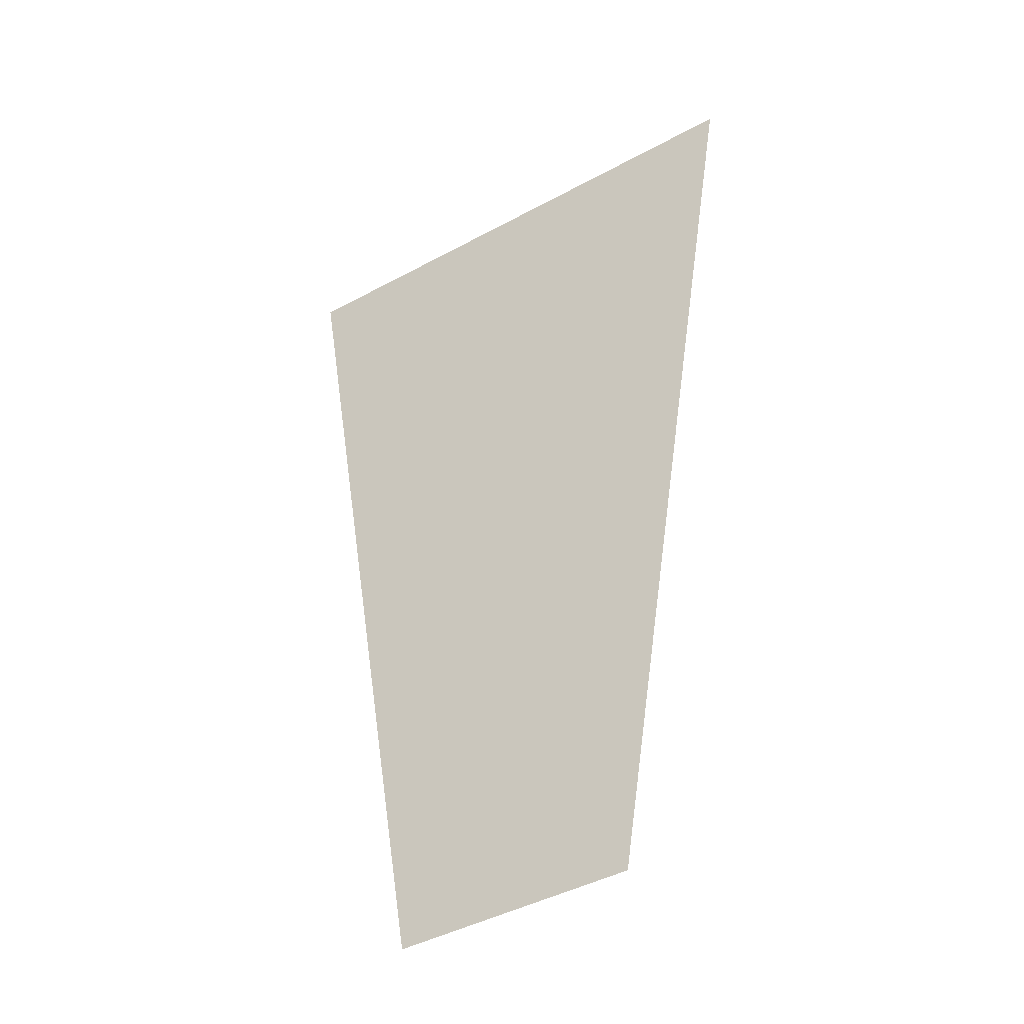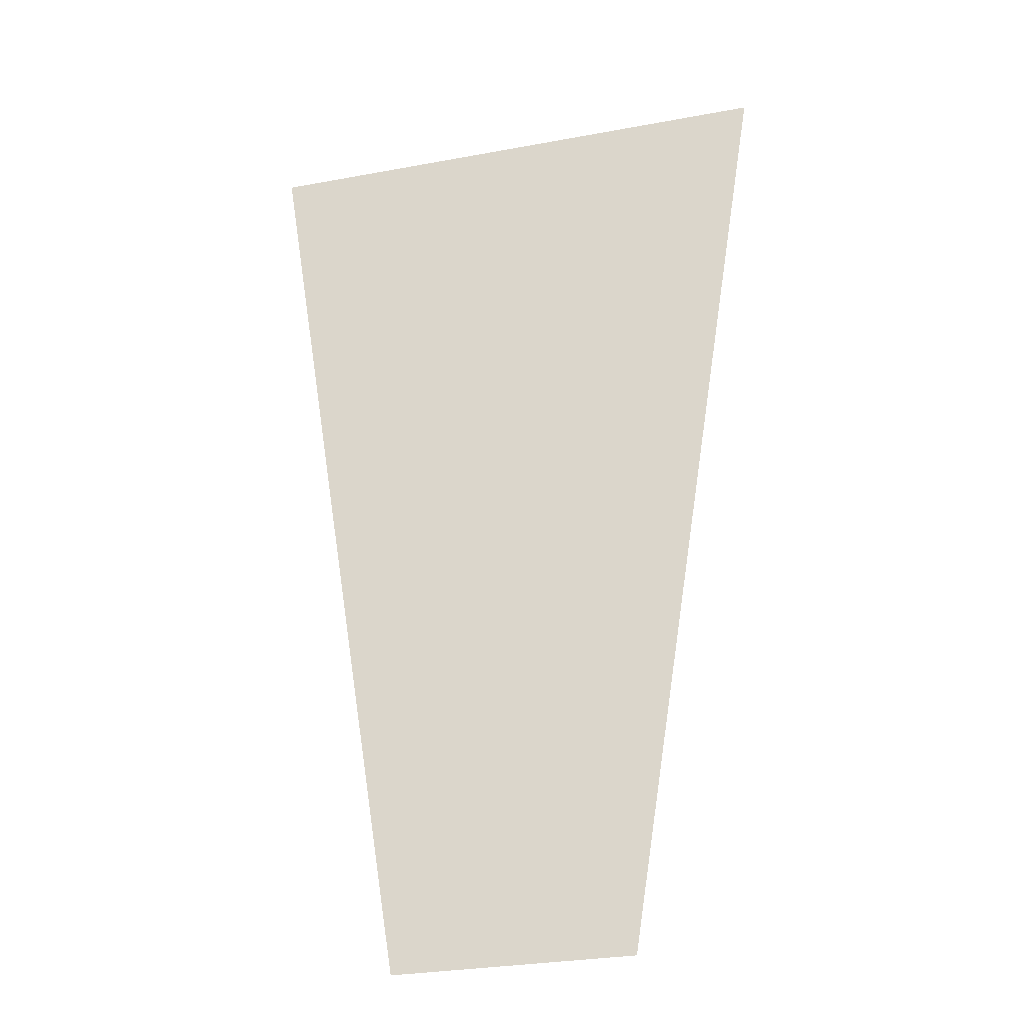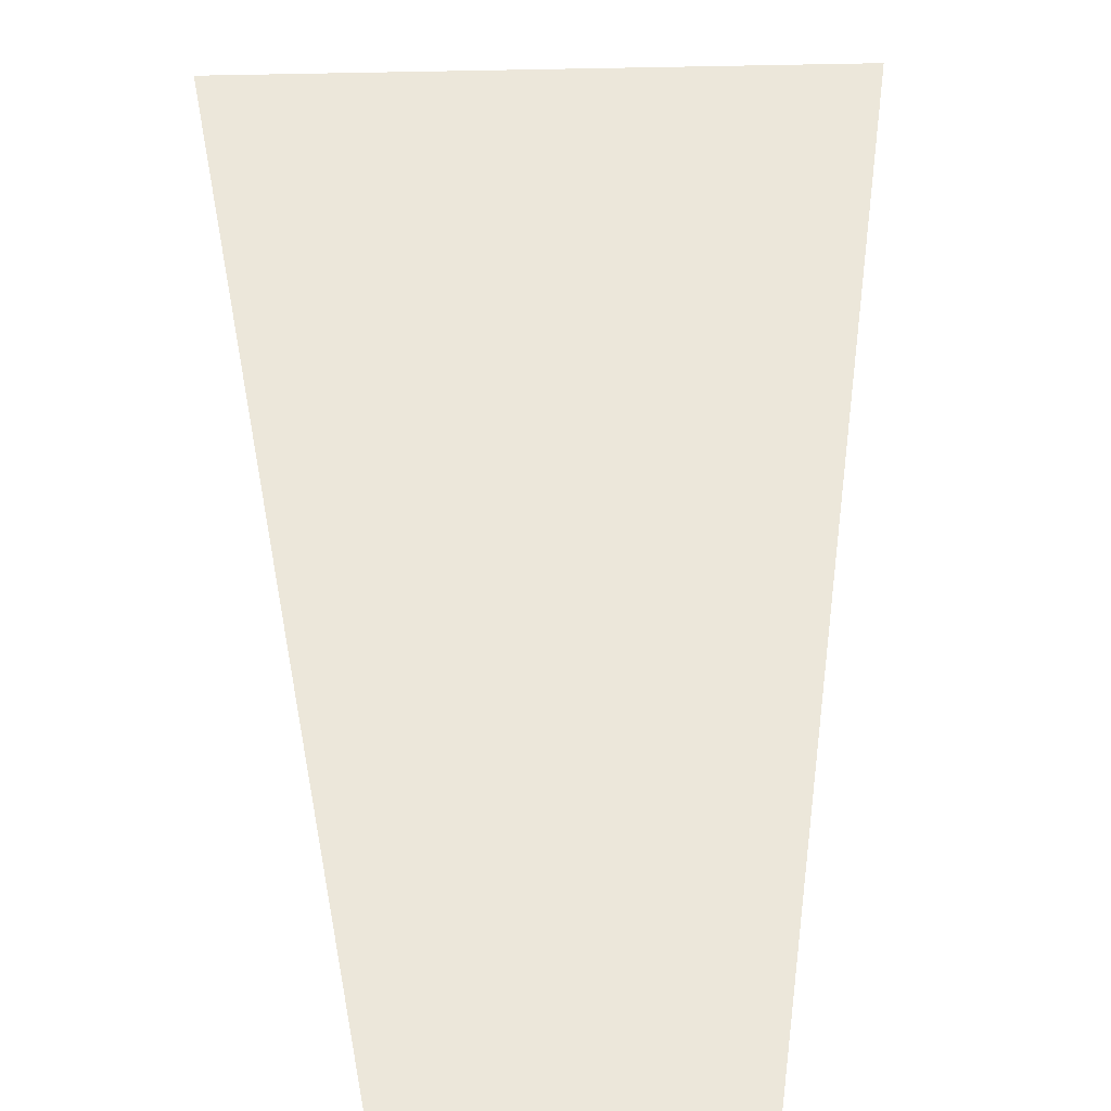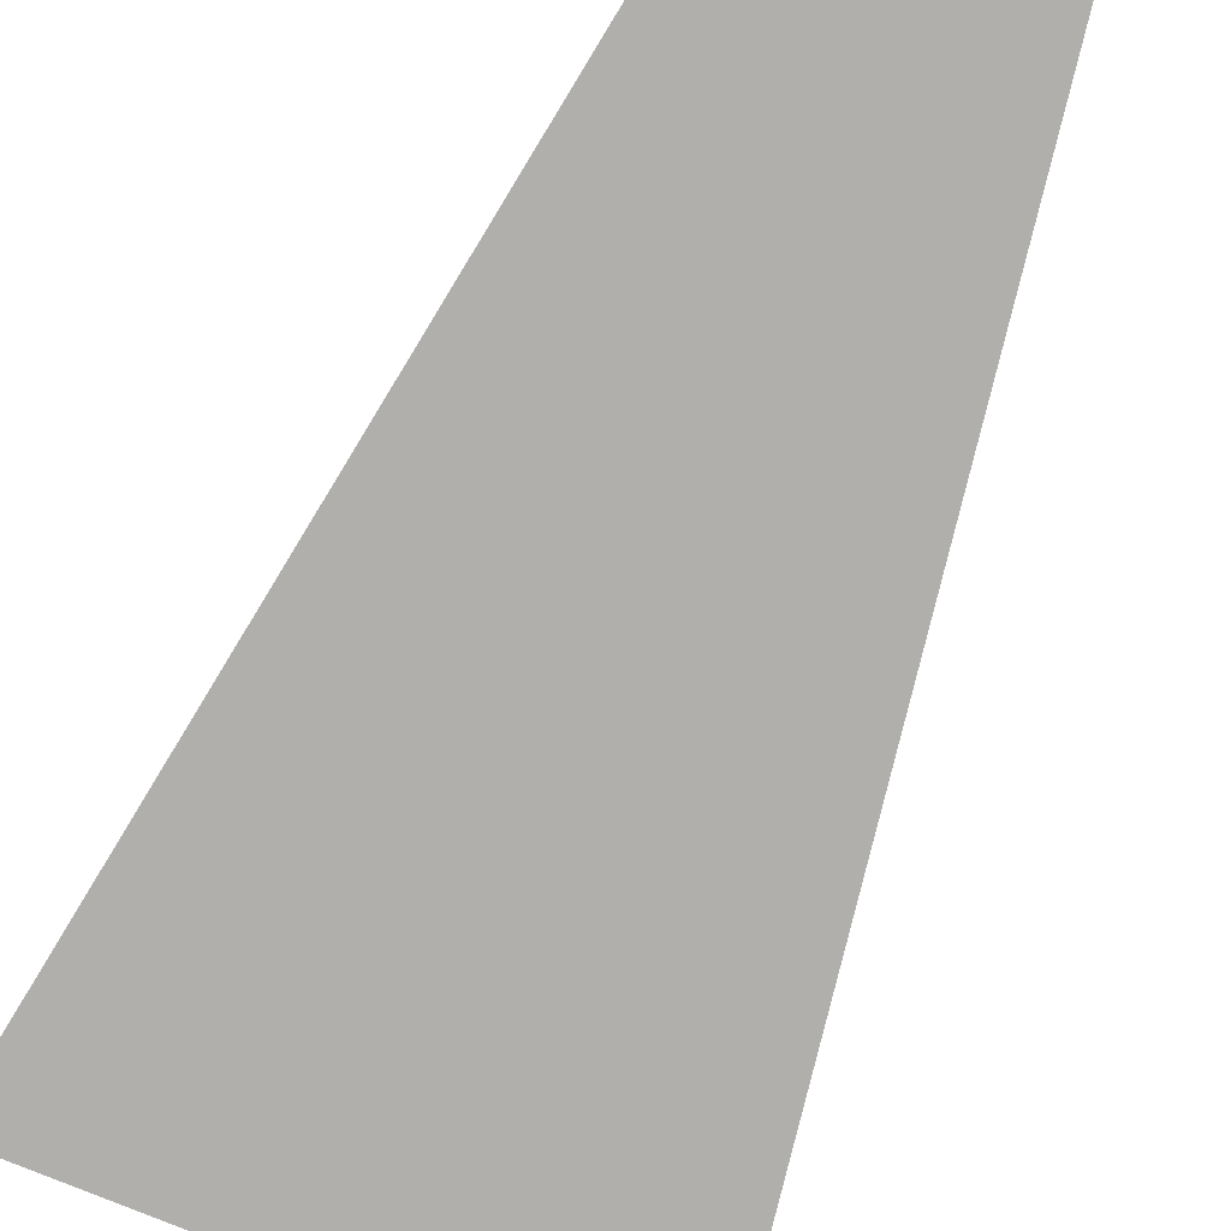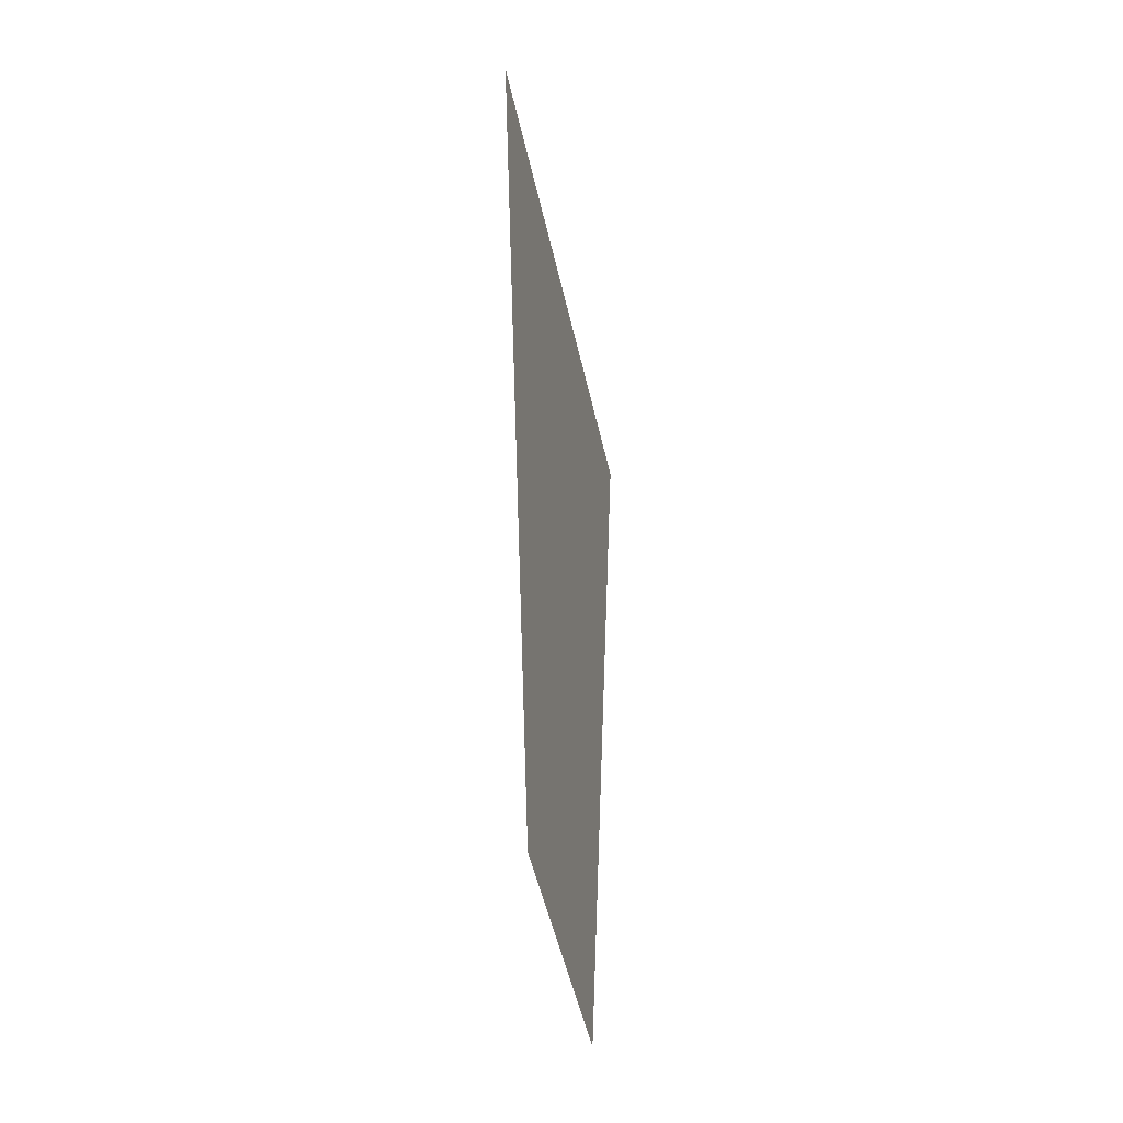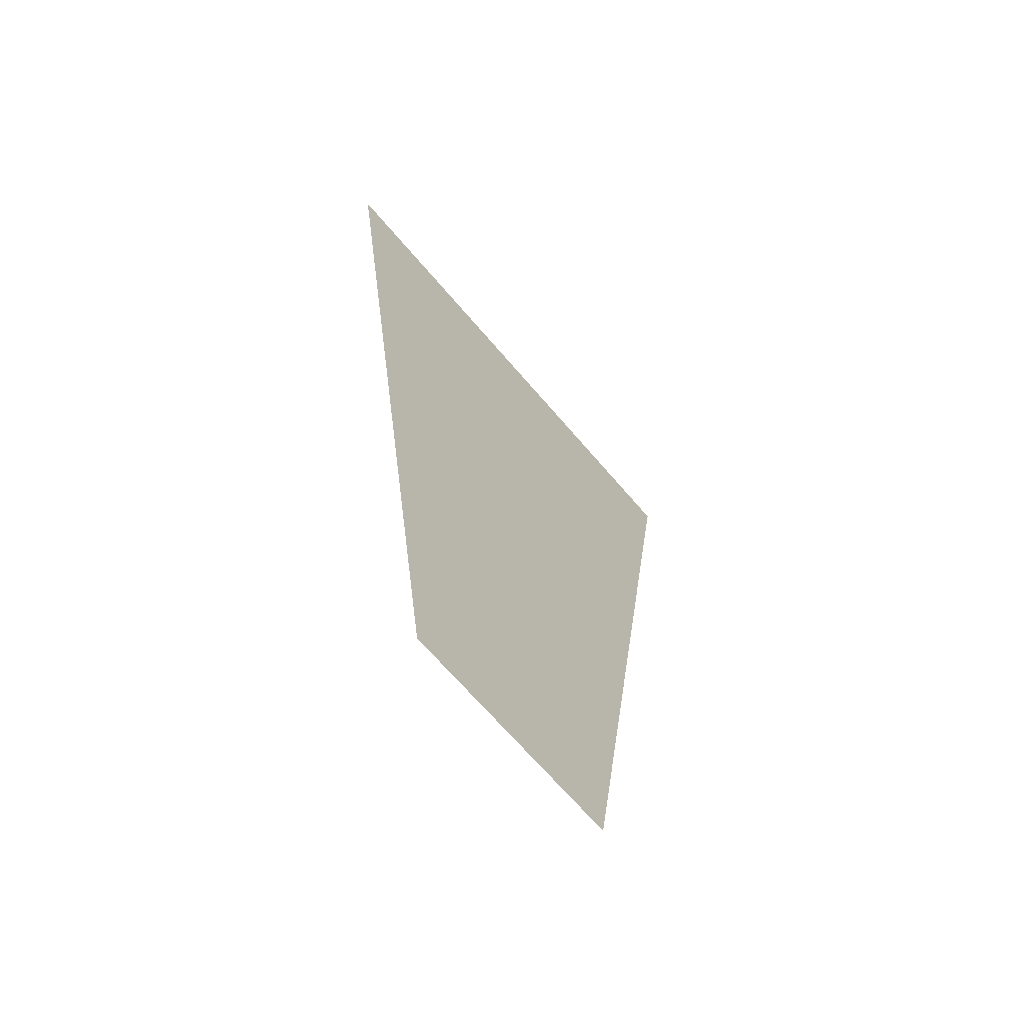
<metadata>
{"format":"obj","ext":"obj","renderer":"f3d","projection":"perspective","resolution":1024,"background":"white","views":[{"elev":-43.2,"azim":32.9,"up":"+Y"},{"elev":-29.3,"azim":15.4,"up":"+Y"},{"elev":52.5,"azim":-1.5,"up":"+Z"},{"elev":-78.3,"azim":-22.4,"up":"+Z"},{"elev":-50.3,"azim":102.4,"up":"+Y"},{"elev":-67.4,"azim":-49.6,"up":"+Y"}]}
</metadata>
<code>
g fx_fbx_plane_01
v 0.1161 0.3387 -1.11e-08
v -0 0.508 -1.11e-08
v 0.143 0.508 -1.11e-08
v -0 0.3387 -1.11e-08
v 0.08924 0.1693 -1.11e-08
v -0.1161 0.3387 -1.11e-08
v -0.143 0.508 -1.11e-08
v -0.08924 0.1693 -1.11e-08
v -6.056e-09 0.1693 -1.11e-08
v 0.06236 -6.468e-06 -1.11e-08
v -0.06236 -6.468e-06 -1.11e-08
v -0 -6.468e-06 -1.11e-08
g fx_fbx_plane_01_0
f 3 2 1
f 2 4 1
f 1 4 5
f 6 4 2
f 7 6 2
f 4 6 8
f 4 9 5
f 9 4 8
f 5 9 10
f 9 8 11
f 9 12 10
f 12 9 11

</code>
